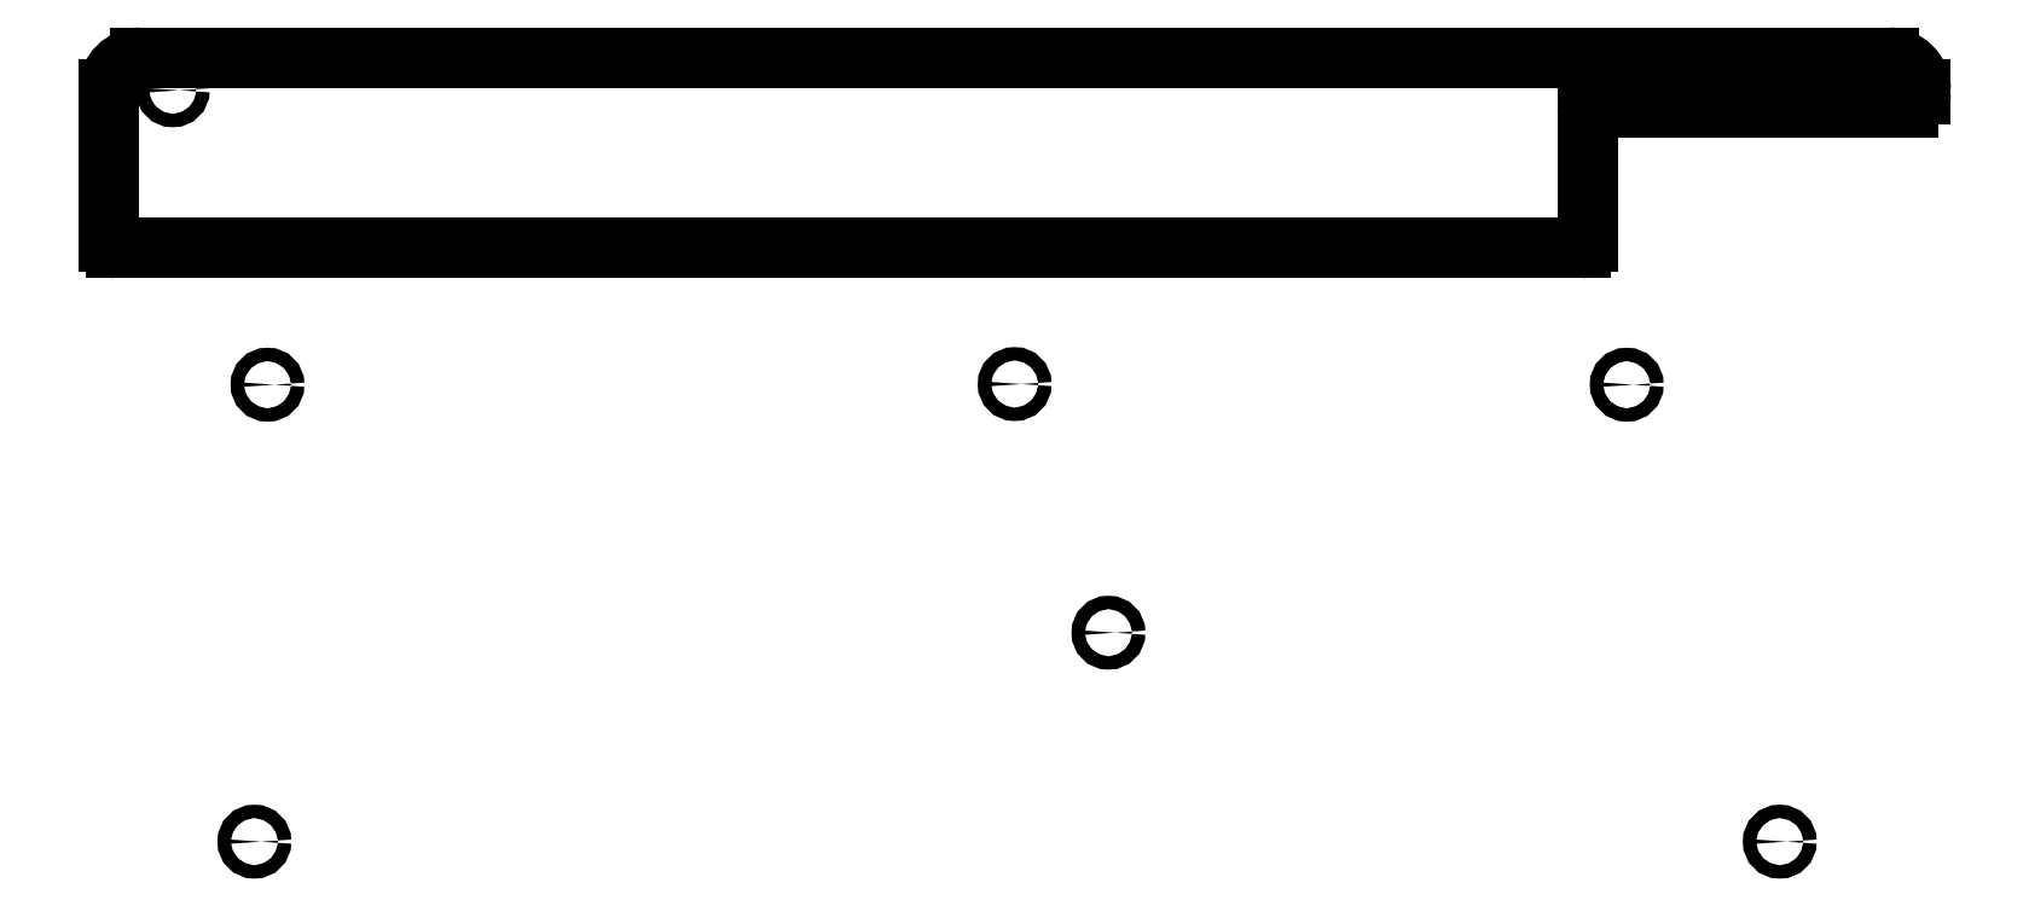
<metadata>
{"format":"dxf","ext":"dxf","renderer":"ezdxf+matplotlib","layout":"modelspace","background":"white","min_lineweight":24,"dpi":150}
</metadata>
<code>
0
SECTION
2
ENTITIES
0
ARC
8
BLACK
10
78.1
20
-61.65
40
1.1
50
-180
51
-90
0
LINE
8
BLACK
10
77
20
-38
11
77
21
-61.65
0
LINE
8
BLACK
10
306.9
20
-62.75
11
78.1
21
-62.75
0
ARC
8
BLACK
10
82
20
-38
40
5
50
90
51
180
0
LINE
8
BLACK
10
309.1
20
-40.75
11
358
21
-40.75
0
LINE
8
BLACK
10
360
20
-38.75
11
360
21
-38
0
ARC
8
BLACK
10
309.1
20
-41.85
40
1.1
50
90
51
180
0
ARC
8
BLACK
10
306.9
20
-61.65
40
1.1
50
-90
51
-0.0001042
0
LINE
8
BLACK
10
308
20
-61.65
11
308
21
-41.85
0
LINE
8
BLACK
10
355
20
-33
11
82
21
-33
0
ARC
8
BLACK
10
355
20
-38
40
5
50
-0
51
90
0
ARC
8
BLACK
10
358
20
-38.75
40
2
50
-90
51
2.865e-05
0
CIRCLE
8
BLACK
10
233.2
20
-122.8
40
1.046
0
CIRCLE
8
BLACK
10
87
20
-38.1
40
1.046
0
CIRCLE
8
BLACK
10
218.5
20
-84
40
1.046
0
CIRCLE
8
BLACK
10
314.1
20
-84.1
40
1.046
0
CIRCLE
8
BLACK
10
99.75
20
-155.5
40
1.046
0
CIRCLE
8
BLACK
10
101.8
20
-84.1
40
1.046
0
CIRCLE
8
BLACK
10
338
20
-155.5
40
1.046
0
CIRCLE
8
BLACK
10
353.1
20
-36.5
40
1.046
0
ENDSEC
0
EOF

</code>
